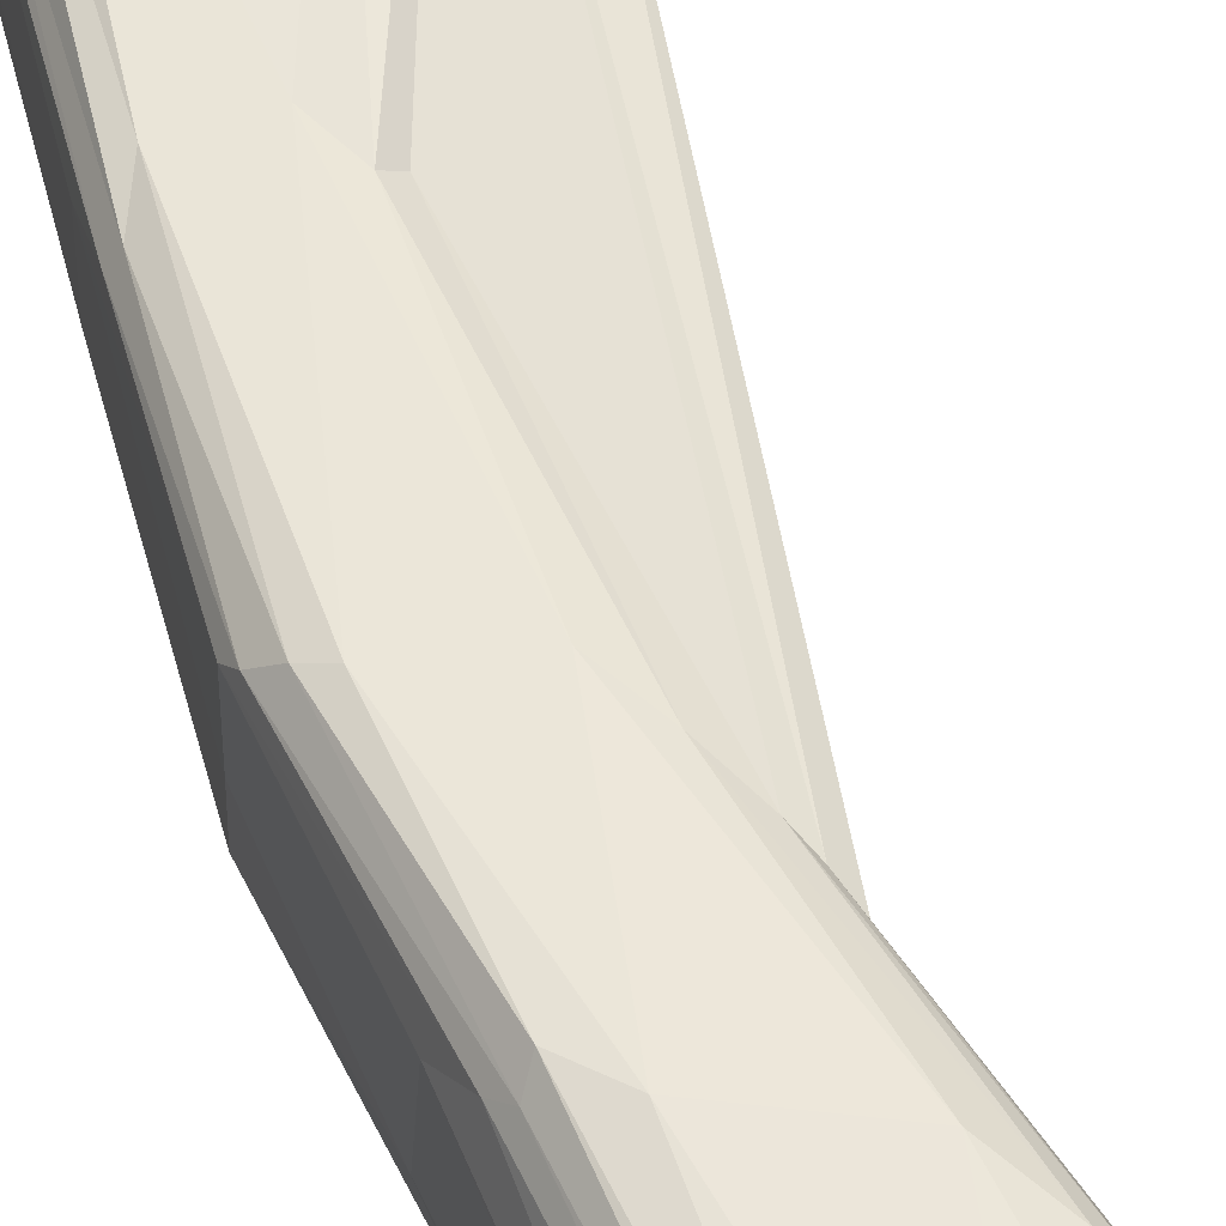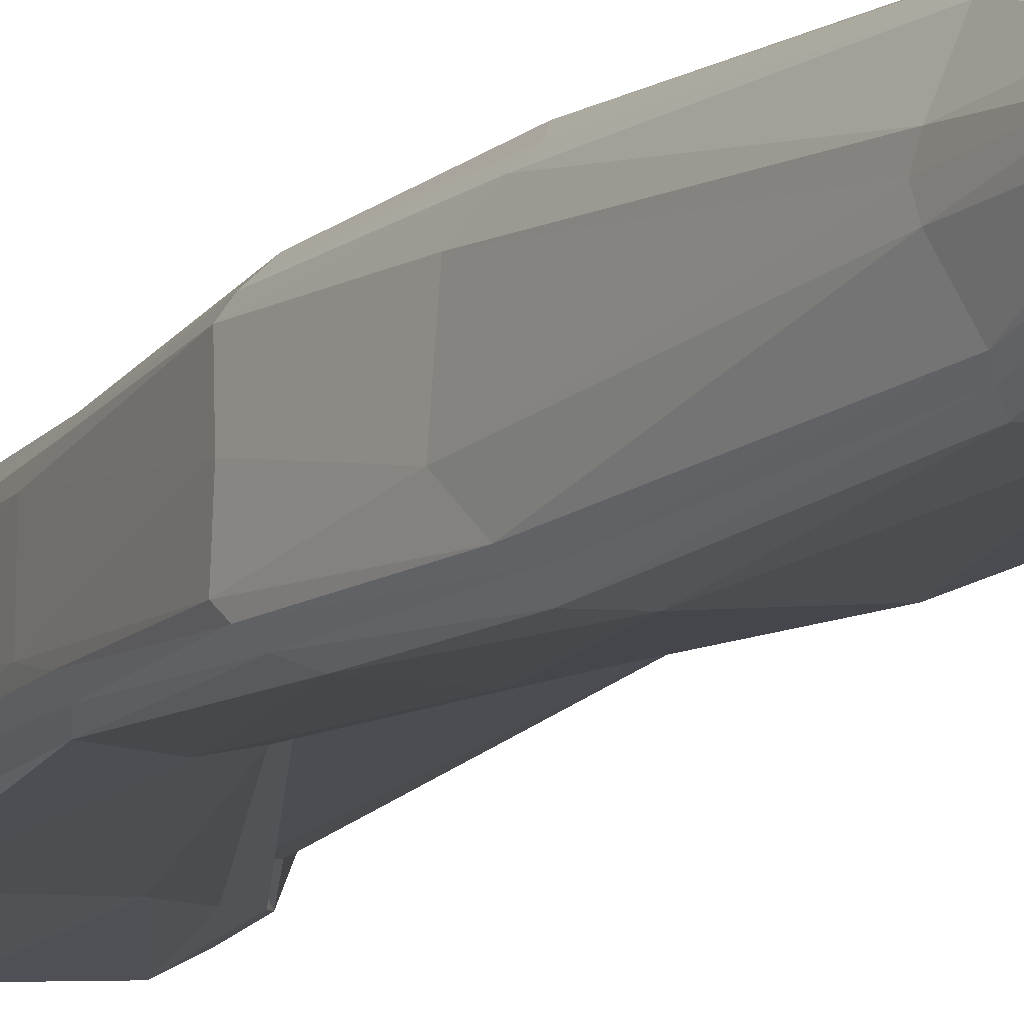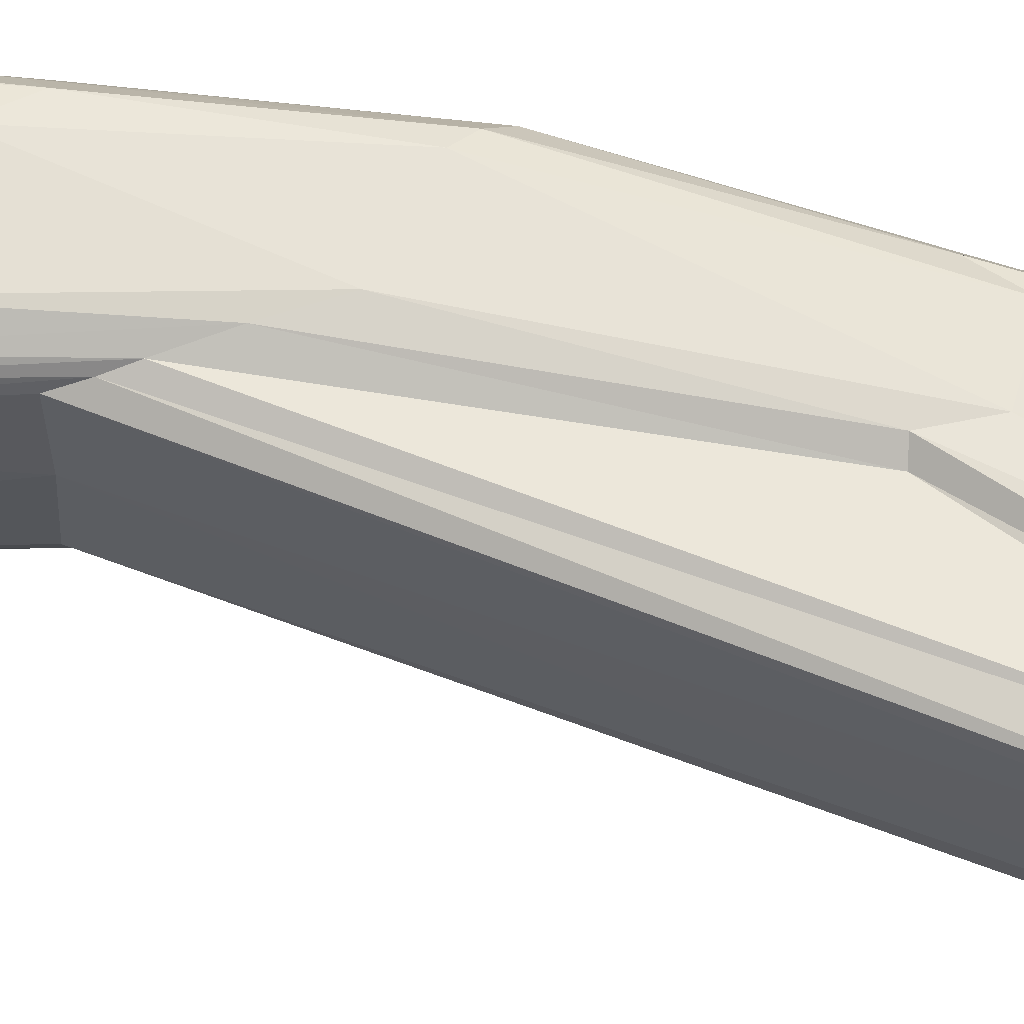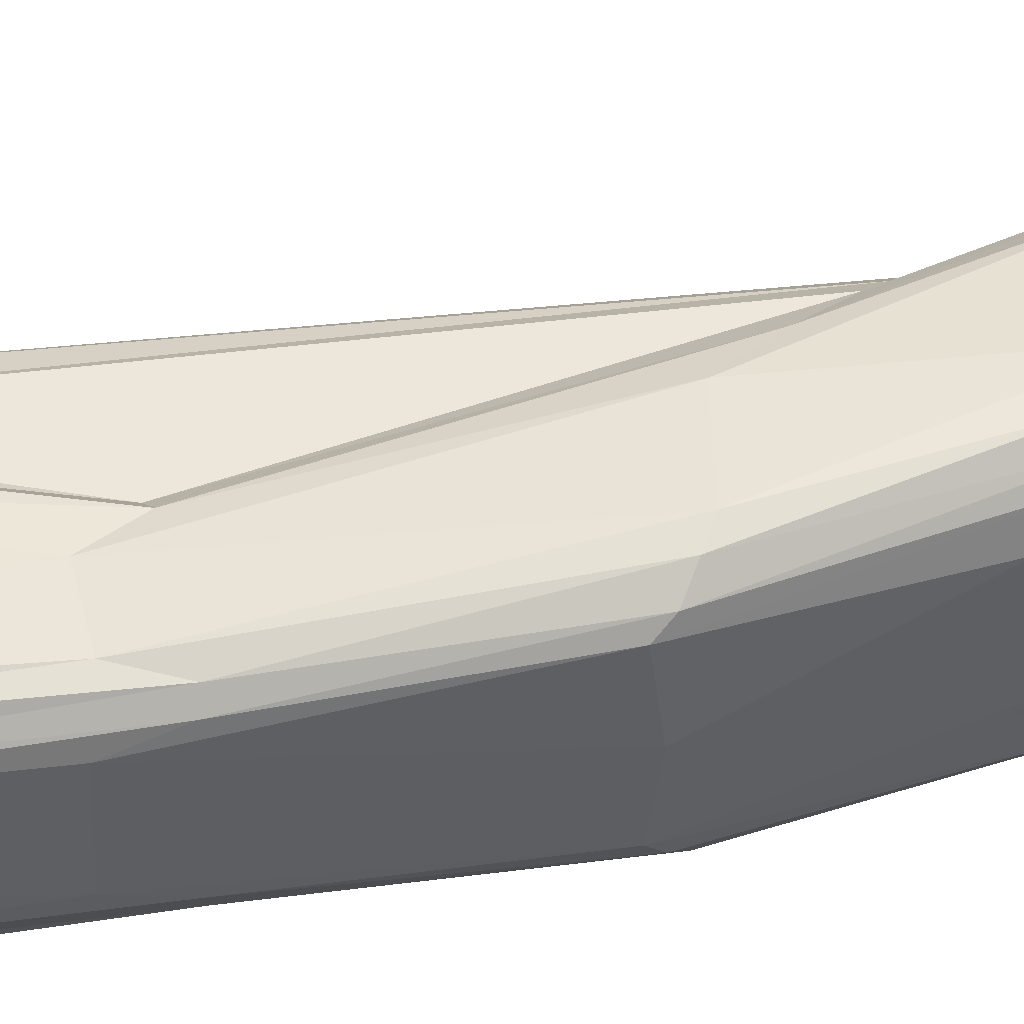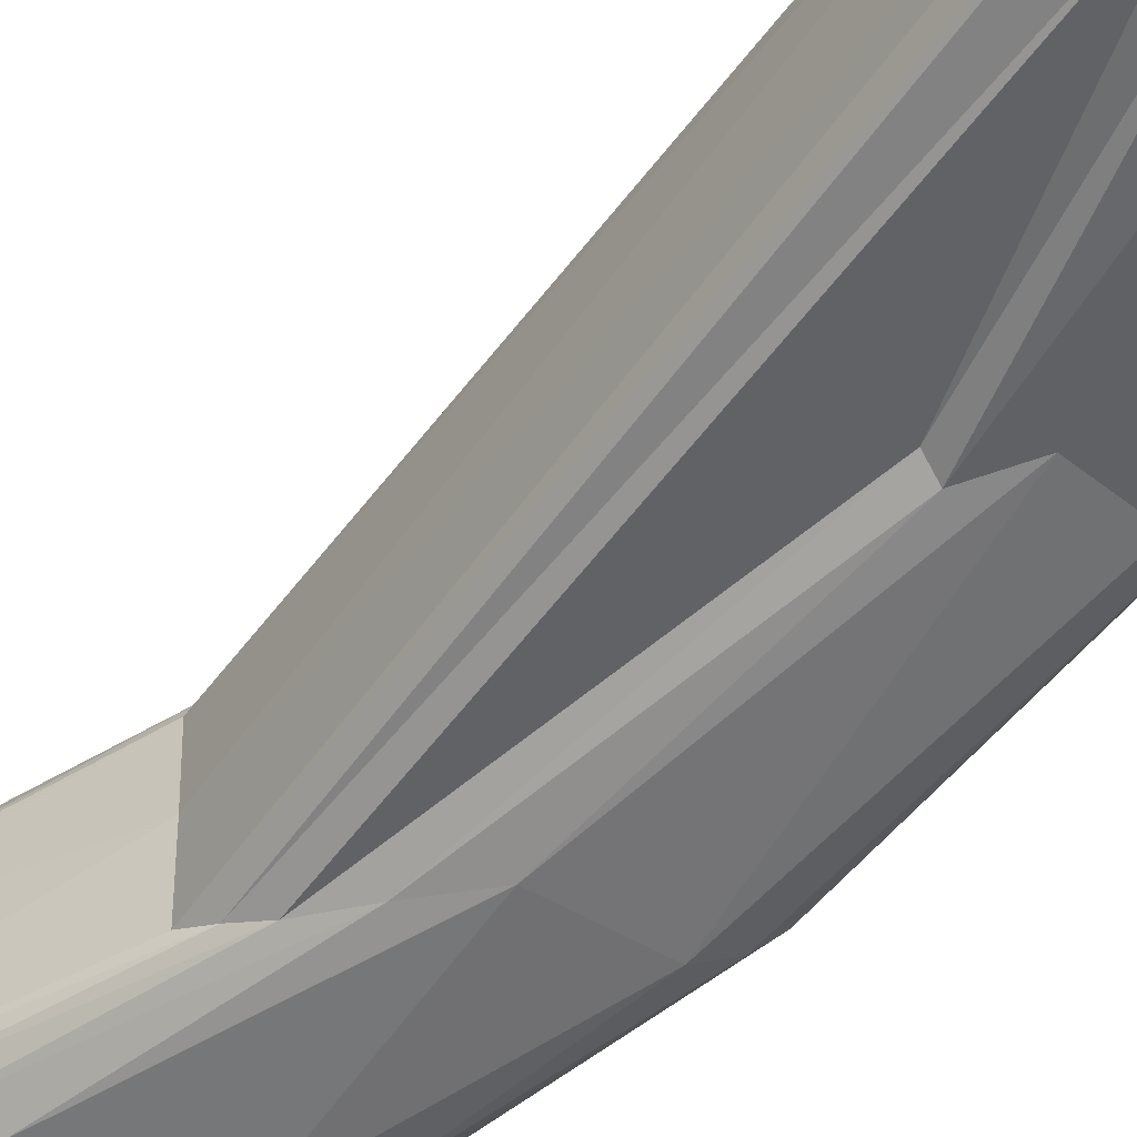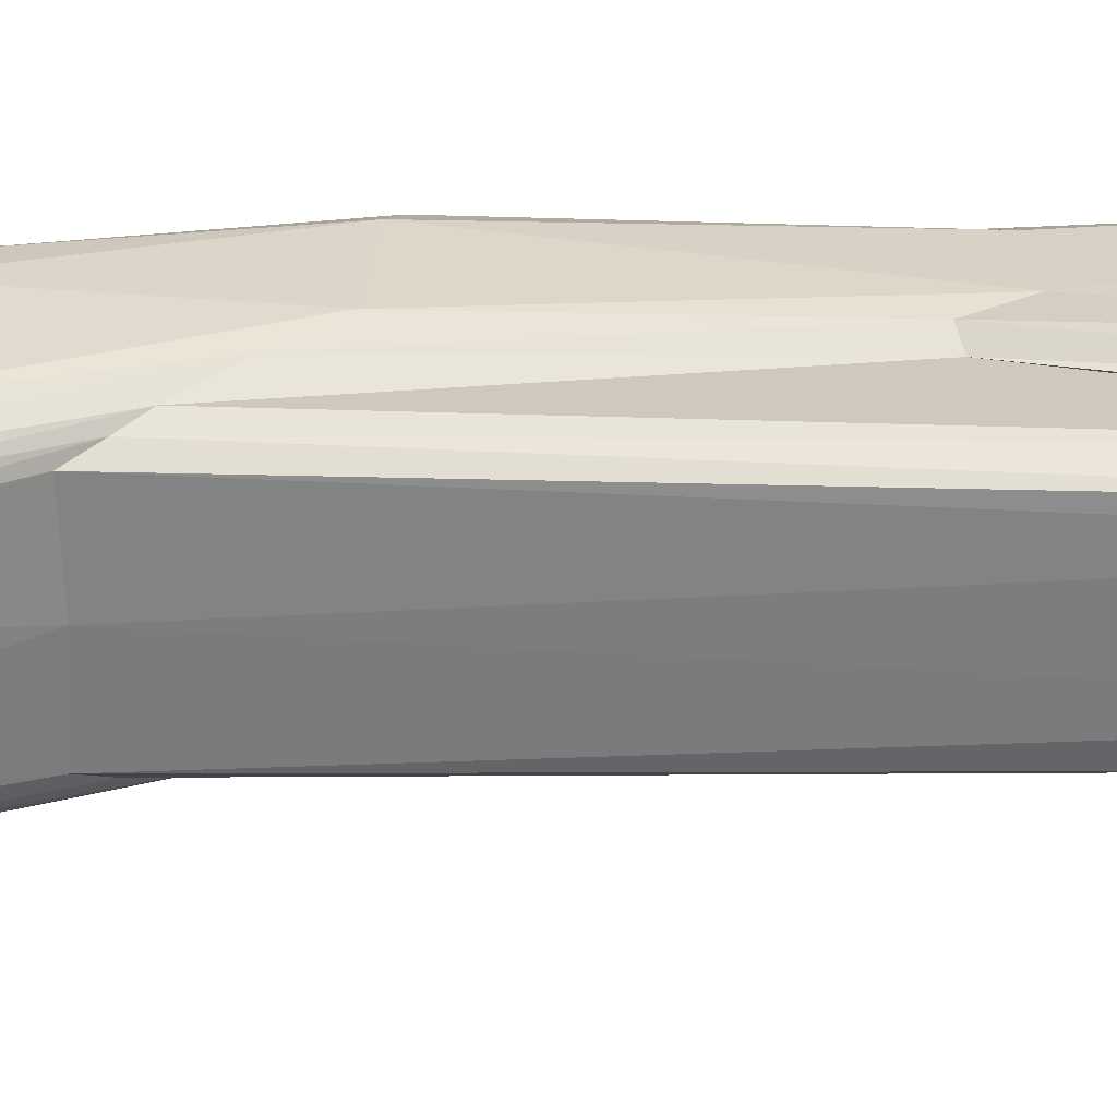
<metadata>
{"format":"obj","ext":"obj","renderer":"f3d","projection":"perspective","resolution":1024,"background":"white","views":[{"elev":54.1,"azim":164.0,"up":"+Z"},{"elev":-13.7,"azim":154.6,"up":"+Z"},{"elev":62.1,"azim":-74.3,"up":"+Z"},{"elev":43.7,"azim":77.6,"up":"+Z"},{"elev":-53.2,"azim":-41.0,"up":"+Z"},{"elev":30.1,"azim":-95.1,"up":"+Z"}]}
</metadata>
<code>
o rear_left_lower_leg_collision
v 0.001214 -0.3809 0.003121
v 0.01588 -0.3776 0.007269
v -0.00607 -0.3796 0.008972
v 0.04227 -0.287 0.01533
v 0.04013 -0.3361 0.02009
v 0.04351 -0.2949 0.01271
v -0.01703 -0.3775 0.003067
v -0.006116 -0.3797 -0.012
v 0.0155 -0.3779 -0.01015
v 0.04629 -0.2082 0.01457
v -0.01982 -0.306 0.02526
v -0.005173 -0.2987 0.02572
v 0.01482 -0.2077 0.02155
v -0.04451 -0.3302 0.003329
v -0.04416 -0.3307 0.007937
v -0.03236 -0.3089 0.01186
v -0.01921 -0.3052 -0.02863
v -0.0311 -0.3146 -0.02656
v 0.01039 -0.2092 -0.02198
v 0.04218 -0.2839 -0.01875
v 0.03867 -0.3019 -0.02443
v 0.04383 -0.2076 -0.0219
v 0.04376 -0.2074 0.01853
v 0.01053 -0.2088 0.01865
v -0.03199 -0.3083 -0.0119
v 0.01479 -0.208 -0.02491
v 0.04646 -0.2084 -0.01747
v 0.01612 -0.001573 0.02463
v 0.01937 0.003266 0.02238
v 0.01443 0.04603 0.01303
v -0.03277 -0.004591 0.01692
v -0.02952 0.008307 0.0207
v -0.03155 0.0391 0.01682
v -0.03305 -0.004165 -0.01922
v -0.0341 0.007924 -0.01602
v -0.03224 0.03979 -0.01826
v 0.01606 -0.00087 -0.02784
v 0.001262 0.008739 -0.0285
v 0.01405 0.04699 -0.01599
v 0.02795 -0.001424 -0.001299
v 0.02758 0.000717 -0.007482
v 0.02432 0.04169 -0.001284
v 0.01618 0.05635 -0.001394
v 0.01261 0.05843 -0.007974
v 0.006092 0.06232 -0.000651
v 0.02267 0.04549 -0.007315
v 0.02176 0.00471 -0.02172
v 0.01985 0.002849 -0.02494
v 0.01952 0.04651 -0.01268
v 0.003838 0.06039 -0.01205
v -0.01044 0.06118 -0.01118
v 0.001143 0.06316 -0.007765
v -0.01572 0.04756 -0.02112
v -0.02488 0.02031 -0.02606
v -0.03017 0.008044 -0.02322
v -0.02669 0.04247 -0.0226
v -0.0213 0.0574 -0.01074
v -0.02127 0.05823 -0.001322
v -0.01173 0.0626 -0.006511
v -0.03198 0.04428 -0.0124
v -0.03462 0.0202 -0.001583
v -0.03396 0.00785 0.01354
v -0.03214 0.04351 0.01039
v -0.02258 0.05622 0.008397
v -0.01033 0.06085 0.008728
v -0.01102 0.06276 0.003474
v -0.0271 0.04244 0.01936
v -0.02457 0.02049 0.02312
v 0.001005 0.008477 0.02541
v -0.01546 0.04742 0.01818
v 0.005141 0.06041 0.008306
v 0.01206 0.05872 0.005139
v 0.001142 0.06307 0.005018
v 0.01828 0.04747 0.01024
v 0.02196 0.002943 0.01875
v 0.02761 0.00148 0.003877
v 0.02221 0.0463 0.005165
v 0.04761 -0.1512 -0.01962
v 0.03662 -0.08995 -0.02439
v 0.04029 -0.101 -0.01268
v 0.04604 -0.1475 -0.02338
v 0.04247 -0.1436 -0.02759
v 0.02959 -0.08742 -0.03215
v 0.03278 -0.08319 -0.02795
v 0.01303 -0.1359 -0.03089
v -0.008442 -0.06584 -0.03216
v 0.01998 -0.07814 -0.03347
v 0.00385 -0.1231 -0.02961
v -0.002856 -0.1112 -0.02741
v -0.02192 -0.05352 -0.02437
v -0.01859 -0.0532 -0.02808
v -0.0091 -0.09831 -0.02246
v -0.03101 -0.03082 -0.01265
v -0.02685 -0.04277 -0.01997
v -0.009663 -0.09901 -0.00139
v -0.009124 -0.09794 0.01941
v -0.02668 -0.04299 0.01701
v -0.03082 -0.03087 0.01214
v -0.003003 -0.1105 0.02422
v -0.01857 -0.05327 0.02495
v -0.02128 -0.05331 0.02216
v 0.00425 -0.1222 0.02675
v 0.01258 -0.1351 0.02763
v 0.02086 -0.07773 0.03017
v -0.008598 -0.06605 0.02898
v 0.0415 -0.143 0.02506
v 0.03291 -0.08321 0.02472
v 0.03005 -0.08744 0.02874
v 0.04599 -0.1468 0.02027
v 0.04756 -0.1509 0.01669
v 0.03947 -0.09838 0.01381
v 0.03586 -0.08753 0.02126
v 0.03627 -0.1395 -0.03055
v 0.03886 -0.22 -0.02408
v 0.03239 -0.3142 -0.02869
v -0.004837 -0.2996 -0.02923
v 0.02114 -0.2203 -0.02495
v -0.00654 -0.1046 -0.02493
v -0.02109 -0.2983 -0.02251
v -0.03969 -0.3317 -0.02339
v -0.04424 -0.3306 -0.01093
v -0.0307 -0.3074 -0.01999
v -0.006236 -0.1047 0.02213
v -0.03195 -0.309 0.01687
v -0.03947 -0.3318 0.02035
v -0.03055 -0.3137 0.02325
v -0.02171 -0.2997 0.01975
v 0.03621 -0.1398 0.02726
v 0.02113 -0.2198 0.02147
v 0.03229 -0.3142 0.02516
v 0.0382 -0.3026 0.02141
v 0.03894 -0.2196 0.02063
v 0.04802 -0.1487 -0.001567
v 0.04659 -0.2219 0.01026
v 0.04378 -0.3045 -0.001617
v 0.04355 -0.2943 -0.01574
v 0.04655 -0.2223 -0.01352
v 0.029 -0.3693 -0.01287
v 0.02932 -0.3549 -0.02896
v 0.04053 -0.3367 -0.02249
v 0.01038 -0.3737 -0.02434
v -0.01362 -0.3718 -0.02547
v -0.02264 -0.342 -0.03395
v 0.006462 -0.3541 -0.0346
v -0.03561 -0.3467 -0.02711
v -0.02518 -0.3722 -0.01228
v -0.03443 -0.365 0.003126
v -0.04504 -0.3419 0.003155
v -0.04344 -0.3462 -0.01195
v -0.04333 -0.3462 0.009059
v -0.02761 -0.3702 0.009361
v -0.01309 -0.3716 0.02234
v -0.02336 -0.3431 0.03022
v -0.03547 -0.3471 0.02363
v 0.04141 -0.3431 -0.01195
v 0.04136 -0.3426 0.009712
v 0.02912 -0.3689 0.0097
v 0.02981 -0.37 0.002949
v 0.006719 -0.3536 0.03115
v 0.01034 -0.3735 0.02127
v 0.02907 -0.3548 0.02557
v -0.003926 0.06399 -0.001148
f 1 2 3
f 4 5 6
f 1 3 7
f 1 7 8
f 1 8 9
f 4 6 10
f 11 12 13
f 14 15 16
f 17 18 19
f 20 21 22
f 4 10 23
f 11 13 24
f 14 16 25
f 17 19 26
f 20 22 27
f 28 29 30
f 31 32 33
f 34 35 36
f 37 38 39
f 40 41 42
f 43 44 45
f 43 46 44
f 47 48 49
f 50 51 52
f 50 53 51
f 54 55 56
f 57 58 59
f 57 60 58
f 61 62 63
f 64 65 66
f 64 67 65
f 68 69 70
f 71 72 73
f 71 74 72
f 75 76 77
f 78 79 80
f 78 81 79
f 82 83 84
f 85 86 87
f 85 88 86
f 89 90 91
f 92 93 94
f 92 95 93
f 96 97 98
f 99 100 101
f 99 102 100
f 103 104 105
f 106 107 108
f 106 109 107
f 110 111 112
f 82 113 83
f 82 114 113
f 115 116 117
f 89 118 90
f 89 119 118
f 120 121 122
f 96 123 97
f 96 124 123
f 125 126 127
f 103 128 104
f 103 129 128
f 130 131 132
f 110 133 111
f 110 134 133
f 135 136 137
f 138 139 140
f 138 141 139
f 142 143 144
f 142 145 143
f 142 146 145
f 147 148 149
f 147 150 148
f 147 151 150
f 152 153 154
f 135 155 136
f 135 156 155
f 157 2 158
f 152 159 153
f 152 160 159
f 157 5 161
f 161 131 130
f 161 5 131
f 5 4 131
f 159 161 130
f 159 160 161
f 160 157 161
f 153 12 11
f 153 159 12
f 159 130 12
f 158 9 138
f 158 2 9
f 2 1 9
f 155 158 138
f 155 156 158
f 156 157 158
f 136 140 20
f 136 155 140
f 155 138 140
f 154 126 125
f 154 153 126
f 153 11 126
f 150 154 125
f 150 151 154
f 151 152 154
f 148 15 14
f 148 150 15
f 150 125 15
f 149 121 120
f 149 148 121
f 148 14 121
f 145 149 120
f 145 146 149
f 146 147 149
f 143 18 17
f 143 145 18
f 145 120 18
f 144 116 115
f 144 143 116
f 143 17 116
f 139 144 115
f 139 141 144
f 141 142 144
f 140 21 20
f 140 139 21
f 139 115 21
f 137 27 78
f 137 136 27
f 136 20 27
f 133 137 78
f 133 134 137
f 134 135 137
f 111 80 40
f 111 133 80
f 133 78 80
f 132 23 106
f 132 131 23
f 131 4 23
f 128 132 106
f 128 129 132
f 129 130 132
f 104 108 28
f 104 128 108
f 128 106 108
f 127 24 99
f 127 126 24
f 126 11 24
f 123 127 99
f 123 124 127
f 124 125 127
f 97 101 31
f 97 123 101
f 123 99 101
f 122 25 92
f 122 121 25
f 121 14 25
f 118 122 92
f 118 119 122
f 119 120 122
f 90 94 34
f 90 118 94
f 118 92 94
f 117 26 85
f 117 116 26
f 116 17 26
f 113 117 85
f 113 114 117
f 114 115 117
f 83 87 37
f 83 113 87
f 113 85 87
f 112 76 75
f 112 111 76
f 111 40 76
f 107 112 75
f 107 109 112
f 109 110 112
f 108 29 28
f 108 107 29
f 107 75 29
f 105 69 68
f 105 104 69
f 104 28 69
f 100 105 68
f 100 102 105
f 102 103 105
f 101 32 31
f 101 100 32
f 100 68 32
f 98 62 61
f 98 97 62
f 97 31 62
f 93 98 61
f 93 95 98
f 95 96 98
f 94 35 34
f 94 93 35
f 93 61 35
f 91 55 54
f 91 90 55
f 90 34 55
f 86 91 54
f 86 88 91
f 88 89 91
f 87 38 37
f 87 86 38
f 86 54 38
f 84 48 47
f 84 83 48
f 83 37 48
f 79 84 47
f 79 81 84
f 81 82 84
f 80 41 40
f 80 79 41
f 79 47 41
f 77 42 43
f 77 76 42
f 76 40 42
f 72 77 43
f 72 74 77
f 74 75 77
f 73 45 162
f 73 72 45
f 72 43 45
f 70 30 71
f 70 69 30
f 69 28 30
f 65 70 71
f 65 67 70
f 67 68 70
f 66 73 162
f 66 65 73
f 65 71 73
f 63 33 64
f 63 62 33
f 62 31 33
f 58 63 64
f 58 60 63
f 60 61 63
f 59 66 162
f 59 58 66
f 58 64 66
f 56 36 57
f 56 55 36
f 55 34 36
f 51 56 57
f 51 53 56
f 53 54 56
f 52 59 162
f 52 51 59
f 51 57 59
f 49 39 50
f 49 48 39
f 48 37 39
f 44 49 50
f 44 46 49
f 46 47 49
f 45 52 162
f 45 44 52
f 44 50 52
f 42 46 43
f 42 41 46
f 41 47 46
f 39 53 50
f 39 38 53
f 38 54 53
f 36 60 57
f 36 35 60
f 35 61 60
f 33 67 64
f 33 32 67
f 32 68 67
f 30 74 71
f 30 29 74
f 29 75 74
f 27 81 78
f 27 22 81
f 22 82 81
f 26 88 85
f 26 19 88
f 19 89 88
f 25 95 92
f 25 16 95
f 16 96 95
f 24 102 99
f 24 13 102
f 13 103 102
f 23 109 106
f 23 10 109
f 10 110 109
f 22 114 82
f 22 21 114
f 21 115 114
f 19 119 89
f 19 18 119
f 18 120 119
f 16 124 96
f 16 15 124
f 15 125 124
f 13 129 103
f 13 12 129
f 12 130 129
f 10 134 110
f 10 6 134
f 6 135 134
f 9 141 138
f 9 8 141
f 8 142 141
f 8 146 142
f 8 7 146
f 7 147 146
f 7 151 147
f 7 3 151
f 3 152 151
f 6 156 135
f 6 5 156
f 5 157 156
f 3 160 152
f 3 2 160
f 2 157 160

</code>
